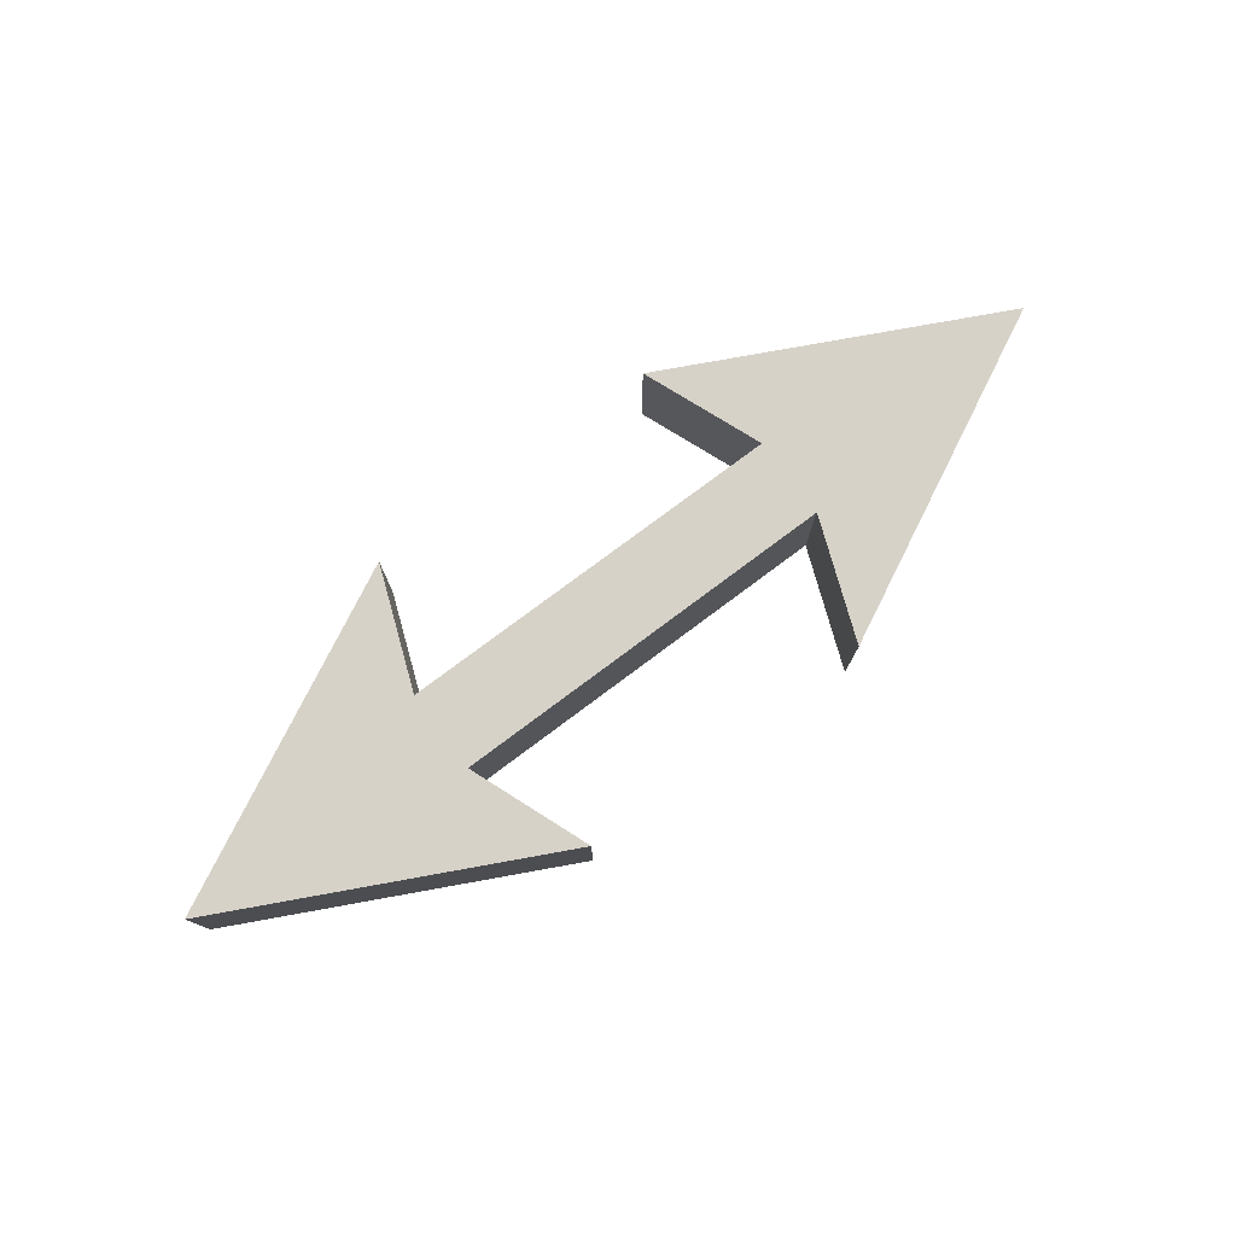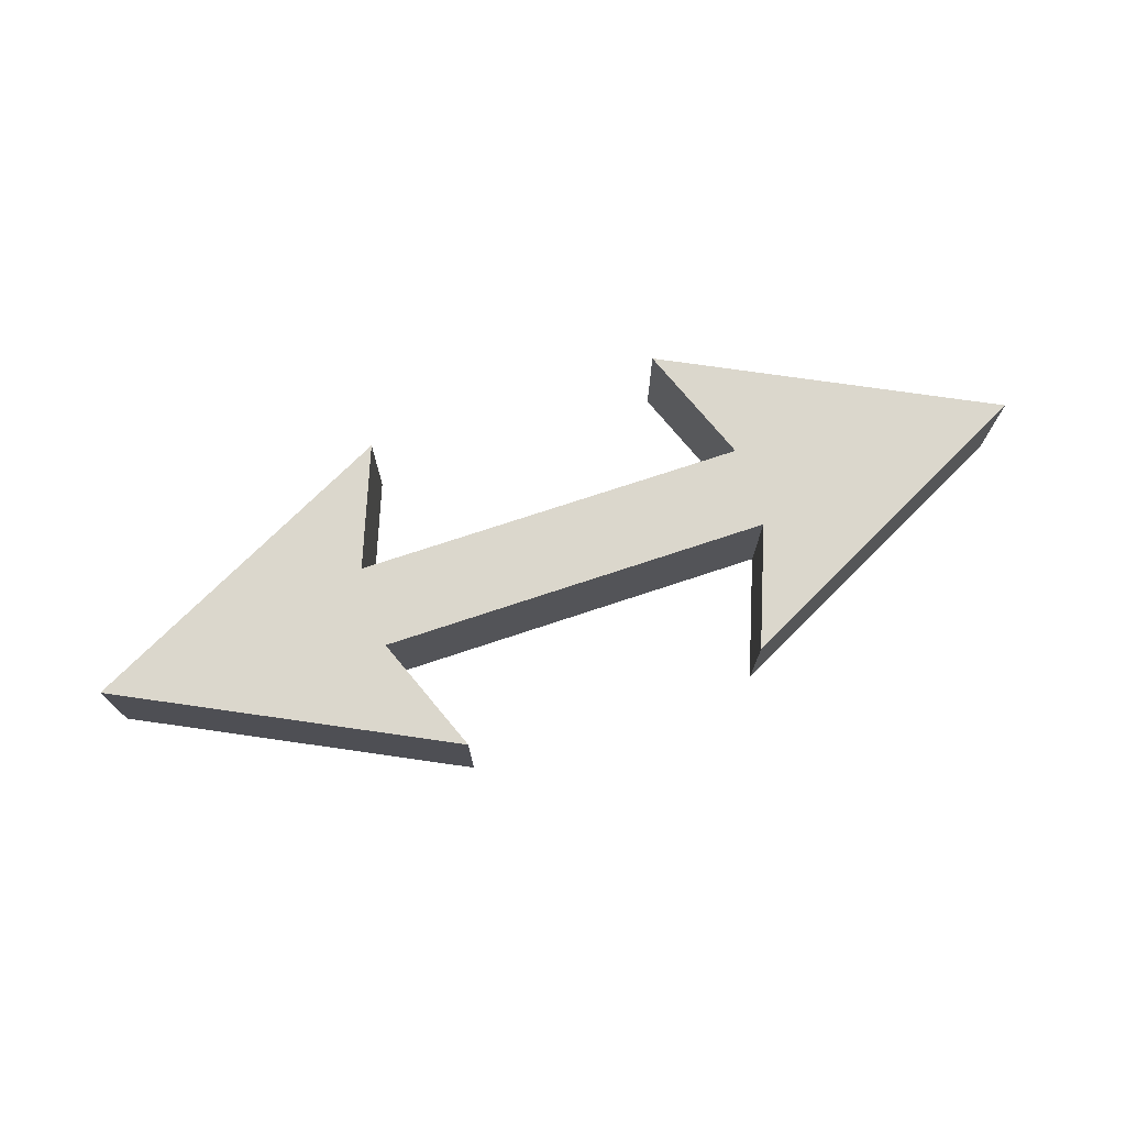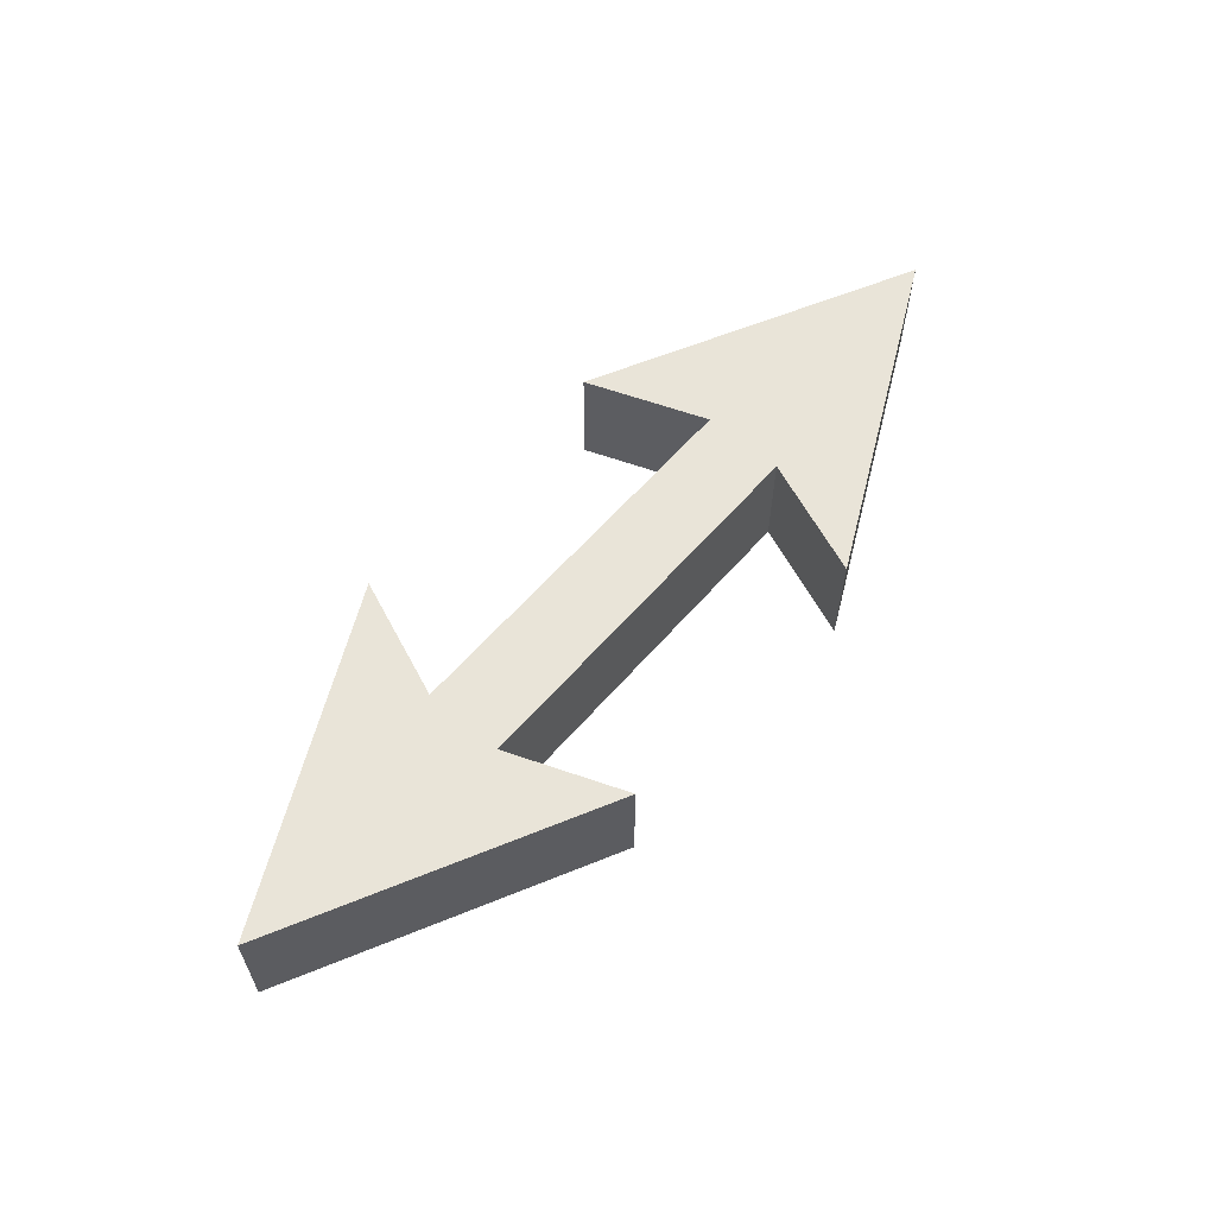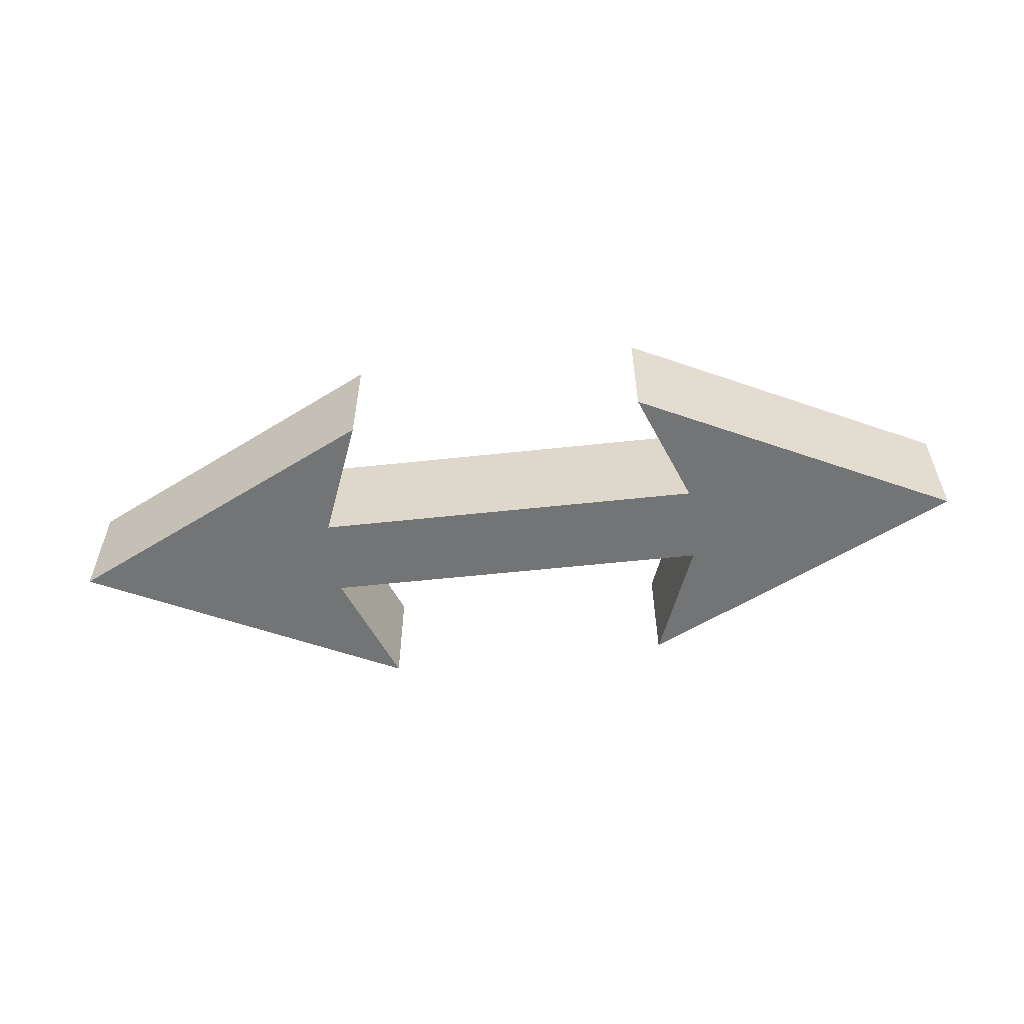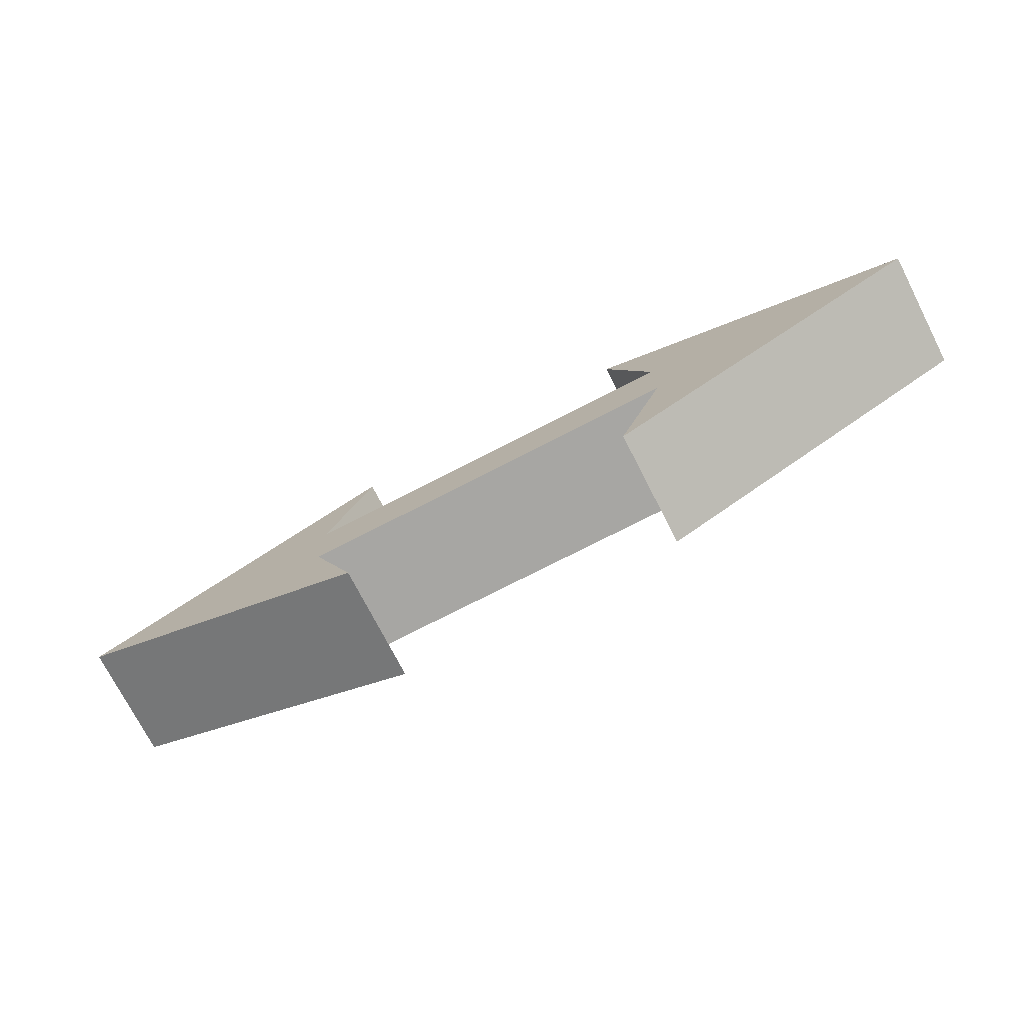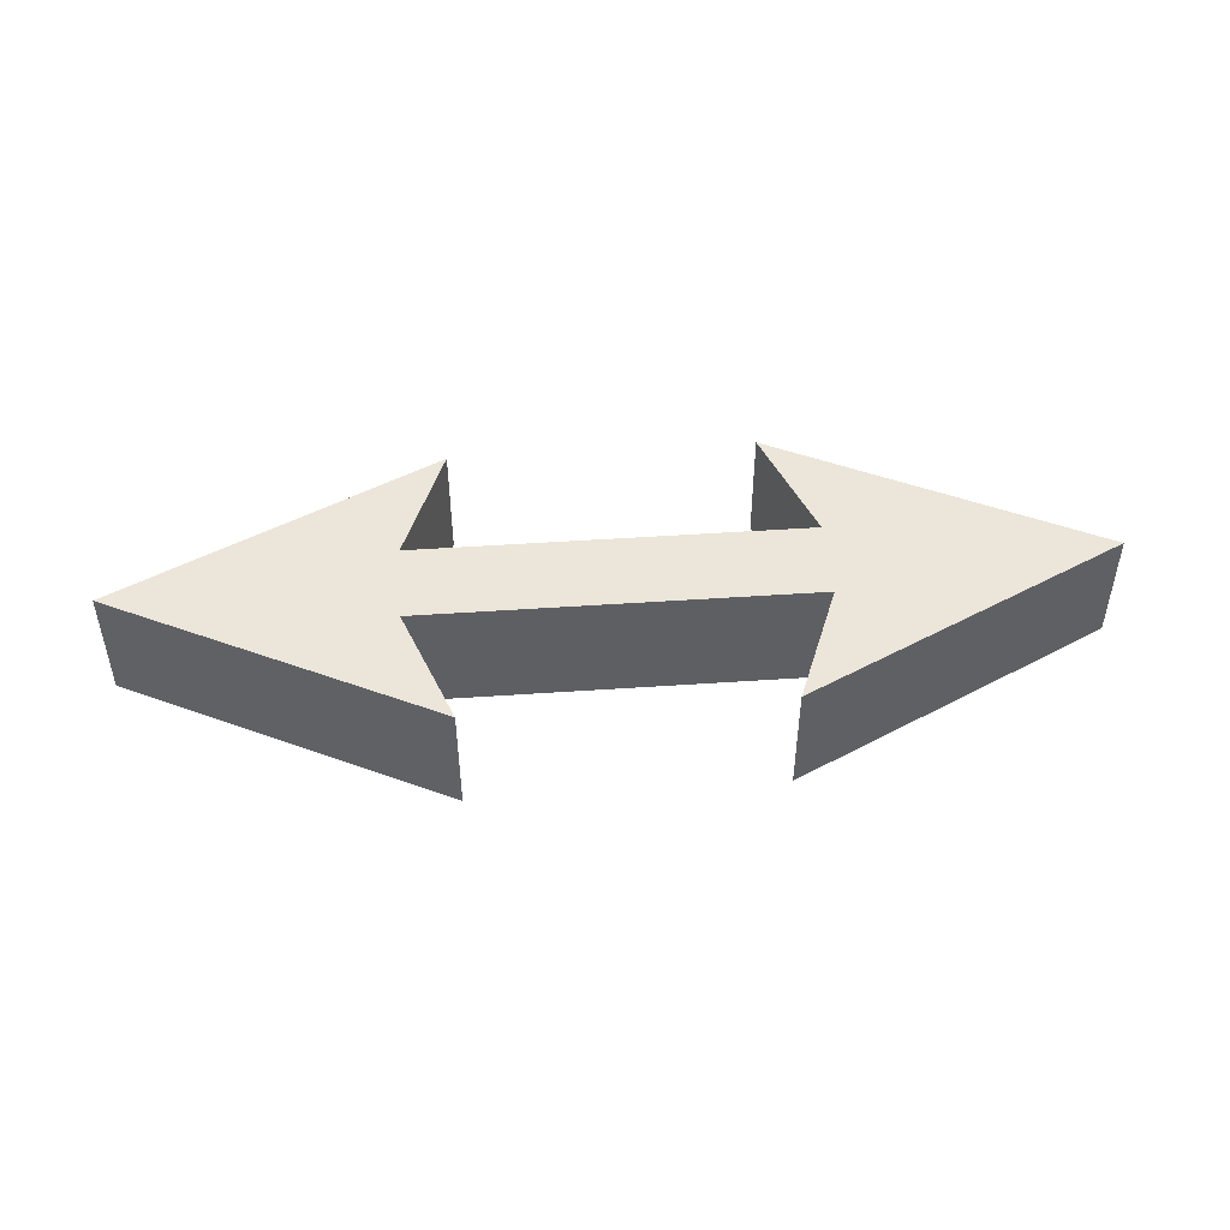
<metadata>
{"format":"obj","ext":"obj","renderer":"f3d","projection":"perspective","resolution":1024,"background":"white","views":[{"elev":77.3,"azim":-36.8,"up":"+Z"},{"elev":73.2,"azim":161.6,"up":"+Z"},{"elev":60.6,"azim":130.9,"up":"+Z"},{"elev":-56.2,"azim":-173.5,"up":"+Z"},{"elev":-74.1,"azim":-152.8,"up":"+Y"},{"elev":47.8,"azim":-4.4,"up":"+Z"}]}
</metadata>
<code>
g Mesh_
v -4.248 -0.8716 -1.281
v -3.246 -3.492 -1.281
v -10.23 0.0001135 -1.281
v -4.248 0.9046 -1.281
v -3.246 3.492 -1.281
v 4.251 0.9046 -1.281
v 3.237 3.492 -1.281
v 10.23 0.0001135 -1.281
v 4.251 -0.8716 -1.281
v 3.237 -3.492 -1.281
v -10.23 0.0001135 1.281
v -3.246 -3.492 1.281
v -4.248 -0.8716 1.281
v -4.248 0.9046 1.281
v -3.246 3.492 1.281
v 4.251 0.9046 1.281
v 10.23 0.0001135 1.281
v 3.237 3.492 1.281
v 4.251 -0.8716 1.281
v 3.237 -3.492 1.281
f 1 2 3
f 4 1 3
f 5 4 3
f 1 4 6 9
f 7 8 6
f 8 9 6
f 10 9 8
f 11 12 13
f 11 13 14
f 11 14 15
f 16 14 13 19
f 16 17 18
f 16 19 17
f 17 19 20
f 13 12 2 1
f 12 11 3 2
f 11 15 5 3
f 15 14 4 5
f 14 16 6 4
f 16 18 7 6
f 18 17 8 7
f 17 20 10 8
f 20 19 9 10
f 19 13 1 9

</code>
